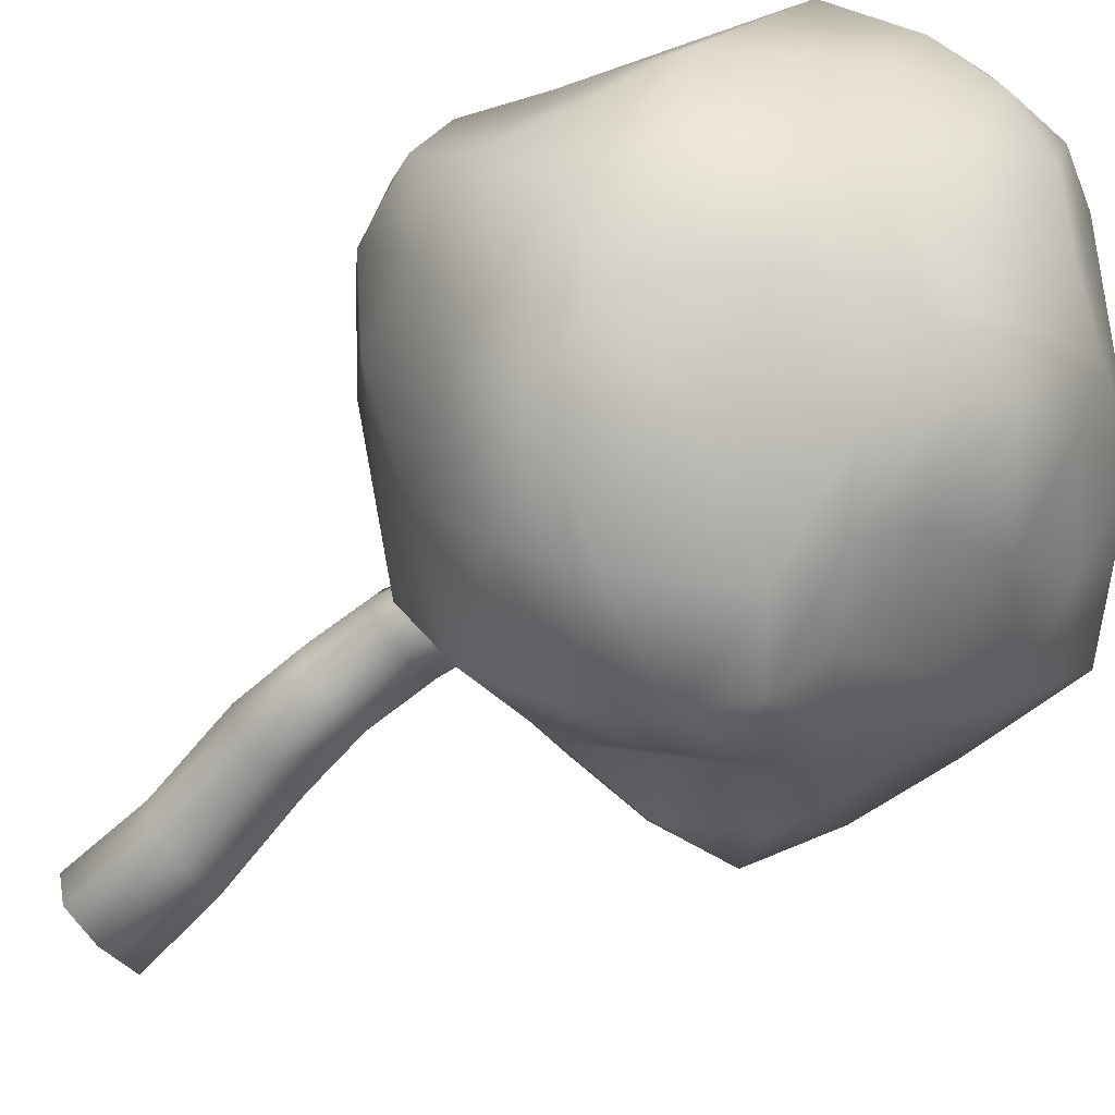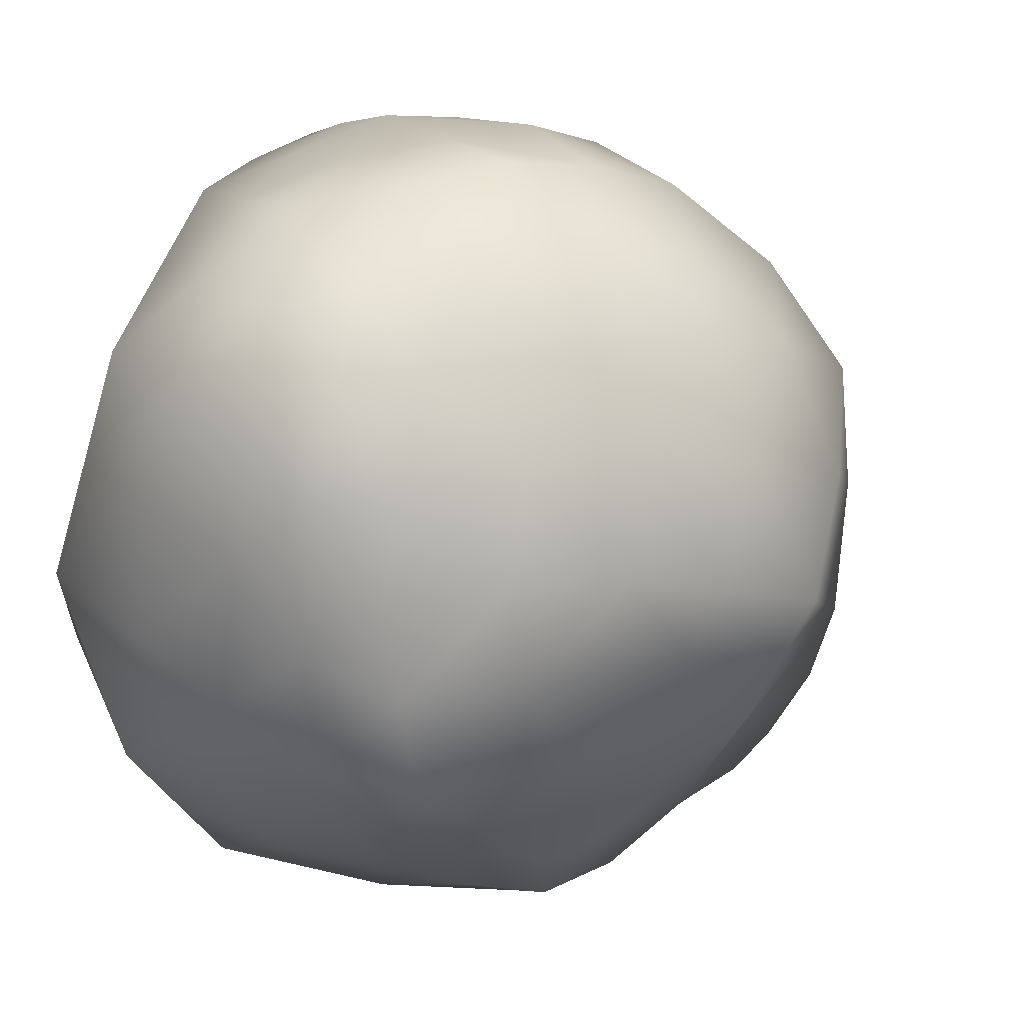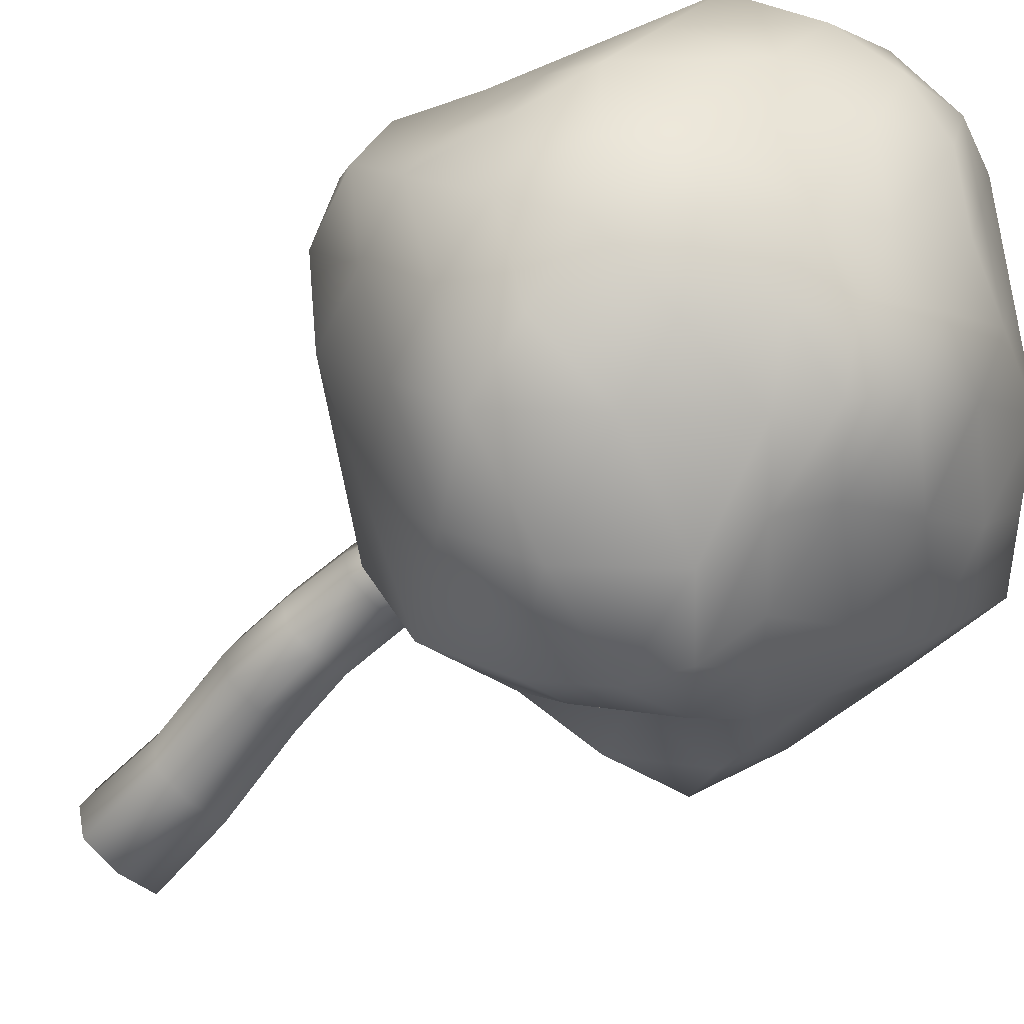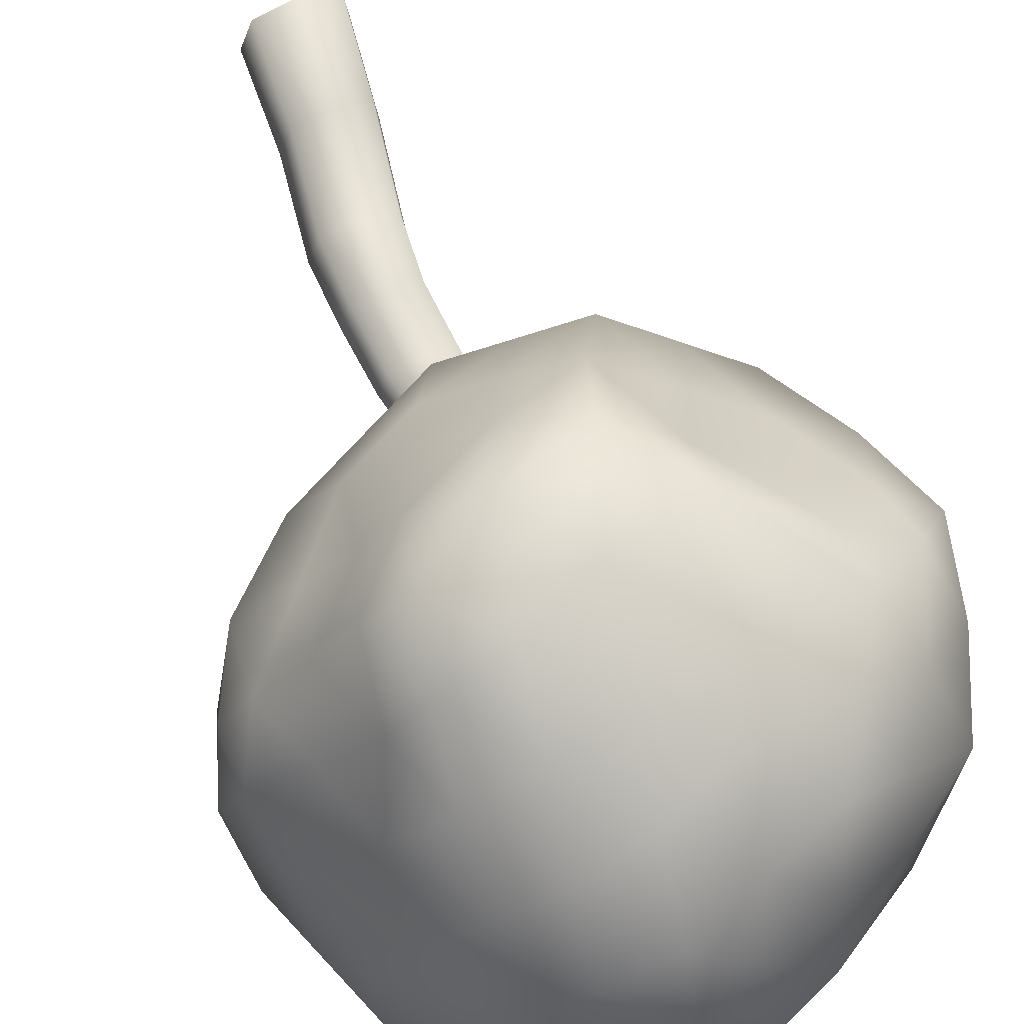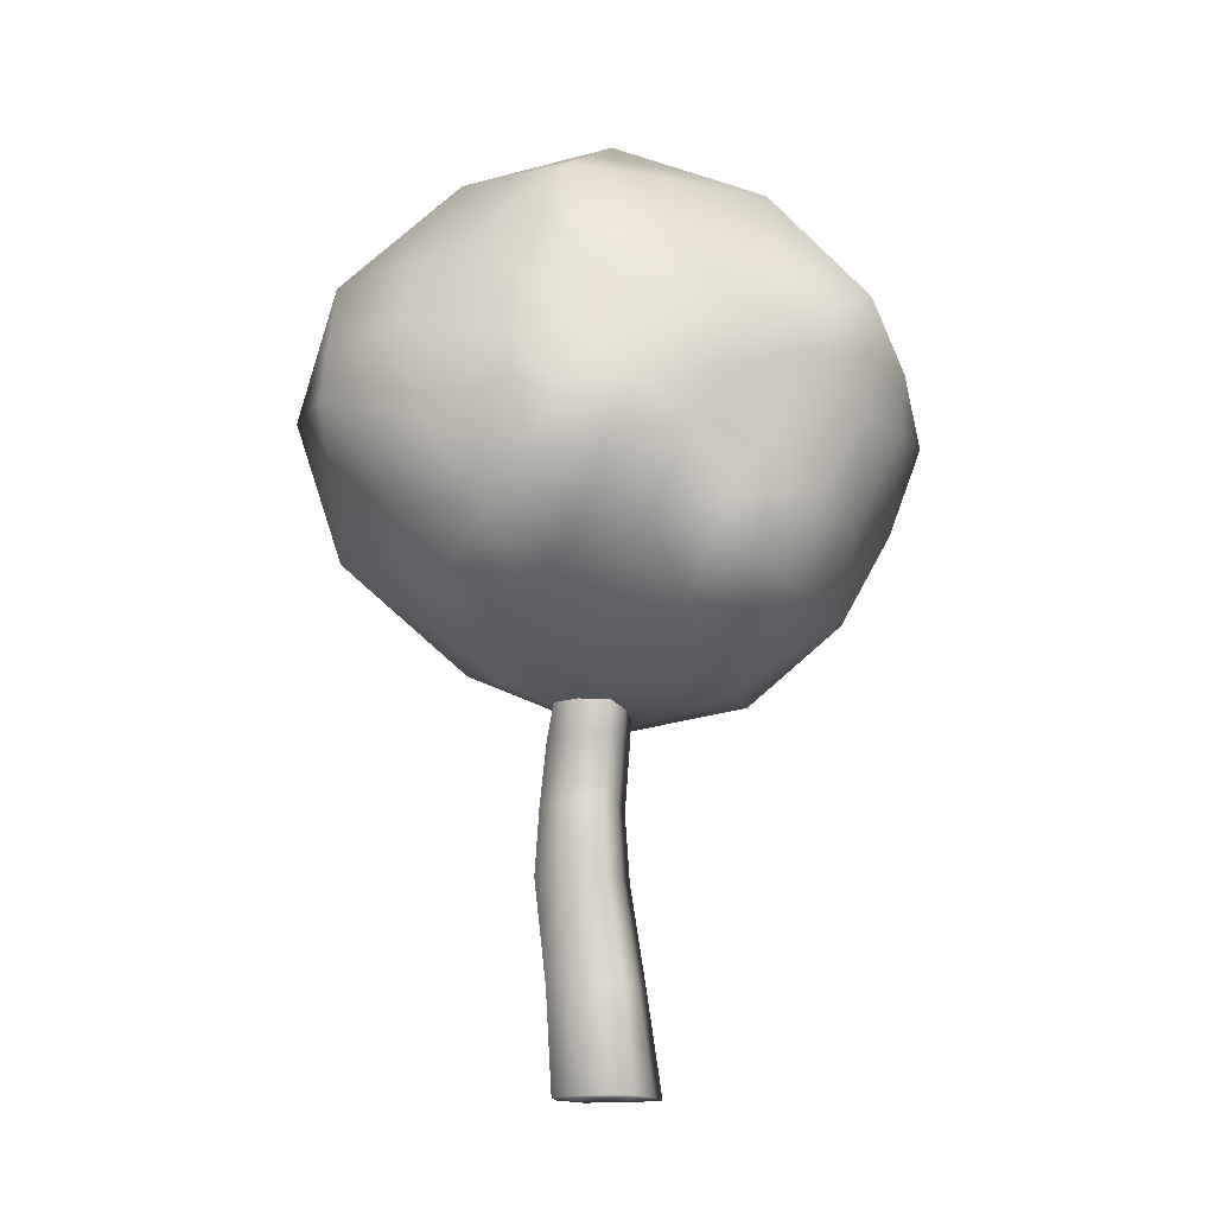
<metadata>
{"format":"obj","ext":"obj","renderer":"f3d","projection":"perspective","resolution":1024,"background":"white","views":[{"elev":-64.8,"azim":132.7,"up":"+Z"},{"elev":-5.1,"azim":-163.5,"up":"+Z"},{"elev":-60.0,"azim":135.9,"up":"+Z"},{"elev":68.1,"azim":158.0,"up":"+Z"},{"elev":-15.2,"azim":-160.4,"up":"+Y"}]}
</metadata>
<code>
o Cube
v 0.1146 -0.08582 -0.1946
v 0.0877 1.104 -0.1975
v 0.1045 -0.08582 0.01983
v 0.08101 1.104 -0.05493
v -0.1163 -0.08582 -0.202
v -0.06578 1.104 -0.2024
v -0.1195 -0.08582 0.01855
v -0.0679 1.104 -0.05579
v 0.164 0.4932 -0.2019
v 0.1552 0.4932 -0.0143
v -0.04082 0.4932 -0.01542
v -0.03803 0.4932 -0.2084
v 0.1152 0.1974 -0.01838
v -0.08923 0.1974 -0.01955
v -0.08632 0.1974 -0.2209
v 0.1244 0.1974 -0.2141
v 0.1411 0.8738 -0.1731
v 0.1333 0.8738 -0.007723
v -0.03945 0.8738 -0.008709
v -0.03699 0.8738 -0.1788
v 0.1423 -0.08582 -0.09123
v 0.1061 1.104 -0.1288
v -0.1326 -0.08582 -0.09123
v -0.07658 1.104 -0.1288
v -0.05223 0.4932 -0.1115
v 0.1882 0.4932 -0.1115
v 0.1497 0.1974 -0.1197
v -0.1011 0.1974 -0.1197
v -0.04951 0.8738 -0.09338
v 0.1625 0.8738 -0.09338
v 0.004852 -0.08582 0.0462
v 0.01477 1.104 -0.03741
v 0.004852 -0.08582 -0.2287
v 0.01477 1.104 -0.2201
v 0.06799 0.4932 -0.2317
v 0.06799 0.4932 0.00876
v 0.02428 0.1974 0.005675
v 0.02428 0.1974 -0.2452
v 0.05647 0.8738 -0.1994
v 0.05647 0.8738 0.01261
v 0.01477 1.104 -0.1288
v 0.004852 -0.08582 -0.09123
v 0.1507 0.6841 -0.0123
v -0.02635 0.6841 -0.01331
v -0.02383 0.6841 -0.1877
v 0.1587 0.6841 -0.1818
v 0.1806 0.6841 -0.1001
v -0.03666 0.6841 -0.1001
v 0.07196 0.6841 0.008541
v 0.07196 0.6841 -0.2087
f 30 4 18
f 32 19 40
f 24 20 29
f 39 2 17
f 42 5 33
f 41 2 34
f 35 16 38
f 28 12 15
f 37 11 14
f 27 10 13
f 21 13 3
f 31 14 7
f 28 5 23
f 38 1 33
f 50 17 46
f 48 20 45
f 40 44 49
f 30 43 47
f 17 47 46
f 44 29 48
f 14 23 7
f 1 27 21
f 9 27 16
f 14 25 28
f 4 41 32
f 7 42 31
f 8 29 19
f 17 22 30
f 3 42 21
f 8 41 24
f 18 49 43
f 45 39 50
f 15 33 5
f 3 37 31
f 13 36 37
f 12 38 15
f 41 6 24
f 42 1 21
f 20 34 39
f 4 40 18
f 30 40 29
f 26 36 25
f 45 35 12
f 43 36 10
f 11 48 25
f 46 26 9
f 47 10 26
f 36 44 11
f 25 45 12
f 50 9 35
f 30 22 4
f 32 8 19
f 24 6 20
f 39 34 2
f 42 23 5
f 41 22 2
f 35 9 16
f 28 25 12
f 37 36 11
f 27 26 10
f 21 27 13
f 31 37 14
f 28 15 5
f 38 16 1
f 50 39 17
f 48 29 20
f 40 19 44
f 30 18 43
f 17 30 47
f 44 19 29
f 14 28 23
f 1 16 27
f 9 26 27
f 14 11 25
f 4 22 41
f 7 23 42
f 8 24 29
f 17 2 22
f 3 31 42
f 8 32 41
f 18 40 49
f 45 20 39
f 15 38 33
f 3 13 37
f 13 10 36
f 12 35 38
f 41 34 6
f 42 33 1
f 20 6 34
f 4 32 40
f 29 20 39
f 39 17 30
f 30 18 40
f 40 19 29
f 29 39 30
f 25 12 35
f 35 9 26
f 26 10 36
f 36 11 25
f 25 35 26
f 45 50 35
f 43 49 36
f 11 44 48
f 46 47 26
f 47 43 10
f 36 49 44
f 25 48 45
f 50 46 9
o Icosphere
v 0.04934 0.9335 0.1048
v -0.595 1.196 -0.6291
v 0.1809 1.158 -0.8053
v 0.7694 1.513 0.01799
v 0.3252 1.625 0.6691
v -0.5213 1.539 0.3227
v -0.2416 1.74 -0.9042
v 0.5603 2.04 -0.686
v 0.4558 2.371 0.09358
v -0.32 2.267 0.4394
v -0.8439 1.939 -0.3887
v -0.1319 2.467 -0.4149
v 0.2008 0.9909 -0.3306
v -0.3573 0.9499 -0.1629
v -0.1736 1.095 -0.5467
v -0.658 1.145 -0.06515
v -0.3058 1.012 0.2332
v 0.4665 1.121 0.0358
v 0.6537 1.346 -0.4212
v 0.2189 1.201 0.3661
v 0.5524 1.579 0.3878
v -0.132 1.405 0.6849
v -0.8195 1.613 -0.3868
v -0.8519 1.674 0.1028
v -0.1135 1.44 -0.972
v -0.4652 1.498 -0.7831
v 0.7987 1.767 -0.4278
v 0.5061 1.648 -0.8799
v 0.4098 2.024 0.4748
v 0.6876 1.882 0.01171
v -0.552 1.888 0.4571
v 0.02797 1.979 0.6168
v -0.6746 1.837 -0.6234
v 0.06119 2.039 -0.8607
v 0.6521 2.19 -0.3221
v 0.0876 2.417 0.3456
v -0.6759 2.187 0.1186
v -0.1351 2.259 -0.7785
v -0.5573 2.278 -0.3686
v 0.2335 2.327 -0.6018
v 0.1131 2.552 -0.09284
v -0.2335 2.5 0.0138
v 0.06427 1.299 0.5452
v 0.4328 2.197 0.2842
v 0.1251 0.9622 -0.1129
v -0.154 0.9417 -0.02909
v 0.003654 1.127 -0.676
v -0.07417 2.56 -0.02563
v -0.1283 0.9727 0.169
v 0.2579 1.027 0.07028
v 0.4173 1.252 -0.6132
v 0.1341 1.067 0.2354
v 0.4545 1.594 0.5353
v 0.1331 1.502 0.7035
v -0.8317 1.776 -0.3878
v -0.868 1.808 -0.131
v 0.01947 1.292 -0.9204
v -0.6423 1.555 -0.585
v 0.7262 1.557 -0.4245
v 0.3435 1.403 -0.8426
v 0.3832 1.816 0.5788
v 0.7431 1.825 -0.208
v 0.1923 1.793 0.6497
v -0.4581 1.789 -0.7638
v -0.09023 1.89 -0.8824
v 0.5539 2.28 -0.1142
v 0.2717 2.394 0.2196
v -0.7599 2.063 -0.1351
v -0.1884 1.999 -0.8414
v -0.7006 2.109 -0.3787
v -0.1827 2.483 -0.2006
v 0.2705 2.495 0.01425
v -0.3954 2.389 -0.1774
v -0.3249 1.642 0.608
v -0.03118 1.688 0.6705
v 0.1909 1.074 -0.568
v -0.7258 1.782 0.3092
v -0.784 1.932 0.1226
v 0.2837 1.843 -0.8703
v 0.2877 1.405 0.5244
v 0.05083 2.397 -0.5084
v -0.07825 0.9704 -0.2468
v 0.01362 1.043 -0.4386
v 0.05779 2.198 0.4812
v -0.3534 1.619 -0.8437
v 0.3337 1.056 -0.1474
v 0.4272 1.169 -0.3759
v -0.03694 2.149 -0.8196
v 0.1474 2.183 -0.7312
v 0.5717 2.126 0.05264
v -0.04349 1.107 0.2996
v 0.08639 2.519 0.1403
v -0.07296 2.458 0.1797
v -0.3462 2.268 -0.5736
v -0.1578 1.26 -0.7911
v -0.1981 1.204 0.4787
v 0.6698 2.036 -0.1552
v 0.04924 2.293 -0.6902
v -0.3194 1.297 -0.6649
v -0.7592 1.888 -0.5061
v 0.1594 2.474 -0.3334
v -0.4915 1.053 -0.3993
v -0.3997 1.126 -0.5912
v -0.6419 1.151 -0.3504
v -0.4136 1.275 0.2779
v 0.664 1.307 0.04288
v 0.7576 1.42 -0.1856
v 0.3427 1.161 0.201
v 0.6883 1.547 0.2051
v -0.3058 1.468 0.5234
v -0.7226 1.384 -0.5113
v -0.7067 1.608 0.2247
v 0.5799 1.497 -0.6505
v -0.5455 1.327 -0.7094
v 0.8301 1.63 -0.1889
v 0.5332 1.844 -0.7829
v 0.7745 1.687 0.03083
v -0.5404 1.713 0.4073
v -0.146 2.123 0.5281
v -0.5699 1.668 -0.7033
v 0.3107 2.04 -0.7733
v 0.6062 2.115 -0.504
v -0.1162 2.342 0.3925
v -0.498 2.227 0.279
v -0.1335 2.363 -0.5967
v -0.3446 2.372 -0.3918
v 0.3969 2.184 -0.6439
v -0.02335 2.544 -0.24
v -0.2768 2.383 0.2266
v 0.4811 1.802 0.4313
v 0.62 1.731 0.1998
v -0.3036 1.462 -0.9093
v 0.1821 1.536 -0.9577
v 0.6795 1.904 -0.5569
v -0.1918 1.583 -0.9699
v -0.747 1.725 -0.5051
v 0.6524 1.707 -0.6538
v -0.04038 1.732 -0.9481
v 0.5487 1.953 0.2433
v 0.7254 1.979 -0.3749
v -0.5897 1.342 0.1288
v 0.2189 2.001 0.5458
v -0.2639 1.929 0.5894
v 0.2487 2.221 0.4102
v -0.6177 2.037 0.3052
v -0.2654 1.023 -0.3548
v -0.5077 1.048 -0.114
v -0.3316 0.9809 0.03511
v -0.8558 1.645 -0.1301
v -0.4048 2.048 -0.701
v -0.6159 2.058 -0.496
v -0.4819 1.079 0.084
v 0.4428 2.259 -0.4619
v 0.3686 2.405 -0.1936
v -0.4397 2.077 0.4656
v -0.6166 2.232 -0.125
v 0.5601 1.234 -0.1927
v -0.7388 1.379 -0.226
v -0.7751 1.411 0.03075
v 0.5095 1.35 0.2118
v -0.4547 2.343 0.06618
v 0.3856 1.39 0.377
f 51 96 95
f 52 152 154
f 51 95 100
f 51 100 102
f 51 102 99
f 52 154 161
f 53 97 107
f 54 157 165
f 55 103 111
f 56 160 168
f 52 161 164
f 53 107 110
f 54 165 167
f 55 111 113
f 56 168 162
f 57 114 119
f 58 171 177
f 59 116 122
f 60 173 179
f 61 118 120
f 89 123 176
f 89 206 123
f 87 174 211
f 92 98 121
f 92 143 98
f 86 117 142
f 91 151 178
f 91 204 151
f 85 172 203
f 90 148 131
f 90 139 148
f 84 115 138
f 88 144 175
f 88 200 144
f 83 150 201
f 74 128 106
f 74 127 128
f 81 205 195
f 82 134 169
f 82 192 134
f 79 94 194
f 80 147 140
f 80 112 147
f 77 184 190
f 78 129 166
f 78 183 129
f 75 185 188
f 76 170 135
f 76 108 170
f 73 105 186
f 81 193 205
f 81 124 193
f 72 104 125
f 79 189 94
f 79 180 189
f 71 159 181
f 77 187 184
f 77 109 187
f 69 101 163
f 75 182 185
f 75 145 182
f 65 153 149
f 73 199 105
f 73 208 199
f 66 191 209
f 67 146 155
f 67 141 146
f 70 130 93
f 70 212 130
f 70 158 212
f 68 156 210
f 68 207 156
f 68 136 207
f 63 126 137
f 66 202 191
f 66 197 202
f 64 96 198
f 63 133 126
f 63 132 133
f 64 152 196
f 196 153 65
f 196 152 153
f 152 52 153
f 133 196 65
f 133 132 196
f 132 64 196
f 126 97 53
f 126 133 97
f 133 65 97
f 198 99 67
f 198 96 99
f 96 51 99
f 202 198 67
f 202 197 198
f 197 64 198
f 191 155 56
f 191 202 155
f 202 67 155
f 137 101 69
f 137 126 101
f 126 53 101
f 207 137 69
f 207 136 137
f 136 63 137
f 156 157 54
f 156 207 157
f 207 69 157
f 210 159 71
f 210 156 159
f 156 54 159
f 212 210 71
f 212 158 210
f 158 68 210
f 130 103 55
f 130 212 103
f 212 71 103
f 93 104 72
f 93 130 104
f 130 55 104
f 146 93 72
f 146 141 93
f 141 70 93
f 155 160 56
f 155 146 160
f 146 72 160
f 209 162 74
f 209 191 162
f 191 56 162
f 199 209 74
f 199 208 209
f 208 66 209
f 105 106 61
f 105 199 106
f 199 74 106
f 149 164 76
f 149 153 164
f 153 52 164
f 182 149 76
f 182 145 149
f 145 65 149
f 185 135 57
f 185 182 135
f 182 76 135
f 163 110 78
f 163 101 110
f 101 53 110
f 187 163 78
f 187 109 163
f 109 69 163
f 184 166 58
f 184 187 166
f 187 78 166
f 181 167 80
f 181 159 167
f 159 54 167
f 189 181 80
f 189 180 181
f 180 71 181
f 94 140 59
f 94 189 140
f 189 80 140
f 125 113 82
f 125 104 113
f 104 55 113
f 193 125 82
f 193 124 125
f 124 72 125
f 205 169 60
f 205 193 169
f 193 82 169
f 186 150 83
f 186 105 150
f 105 61 150
f 170 186 83
f 170 108 186
f 108 73 186
f 135 114 57
f 135 170 114
f 170 83 114
f 188 115 84
f 188 185 115
f 185 57 115
f 129 188 84
f 129 183 188
f 183 75 188
f 166 171 58
f 166 129 171
f 129 84 171
f 190 172 85
f 190 184 172
f 184 58 172
f 147 190 85
f 147 112 190
f 112 77 190
f 140 116 59
f 140 147 116
f 147 85 116
f 194 117 86
f 194 94 117
f 94 59 117
f 134 194 86
f 134 192 194
f 192 79 194
f 169 173 60
f 169 134 173
f 134 86 173
f 195 174 87
f 195 205 174
f 205 60 174
f 128 195 87
f 128 127 195
f 127 81 195
f 106 118 61
f 106 128 118
f 128 87 118
f 201 120 89
f 201 150 120
f 150 61 120
f 144 201 89
f 144 200 201
f 200 83 201
f 175 176 62
f 175 144 176
f 144 89 176
f 138 119 88
f 138 115 119
f 115 57 119
f 148 138 88
f 148 139 138
f 139 84 138
f 131 175 62
f 131 148 175
f 148 88 175
f 203 177 90
f 203 172 177
f 172 58 177
f 151 203 90
f 151 204 203
f 204 85 203
f 178 131 62
f 178 151 131
f 151 90 131
f 142 122 91
f 142 117 122
f 117 59 122
f 98 142 91
f 98 143 142
f 143 86 142
f 121 178 62
f 121 98 178
f 98 91 178
f 211 179 92
f 211 174 179
f 174 60 179
f 123 211 92
f 123 206 211
f 206 87 211
f 176 121 62
f 176 123 121
f 123 92 121
f 120 206 89
f 120 118 206
f 118 87 206
f 179 143 92
f 179 173 143
f 173 86 143
f 122 204 91
f 122 116 204
f 116 85 204
f 177 139 90
f 177 171 139
f 171 84 139
f 119 200 88
f 119 114 200
f 114 83 200
f 162 127 74
f 162 168 127
f 168 81 127
f 113 192 82
f 113 111 192
f 111 79 192
f 167 112 80
f 167 165 112
f 165 77 112
f 110 183 78
f 110 107 183
f 107 75 183
f 164 108 76
f 164 161 108
f 161 73 108
f 168 124 81
f 168 160 124
f 160 72 124
f 111 180 79
f 111 103 180
f 103 71 180
f 165 109 77
f 165 157 109
f 157 69 109
f 107 145 75
f 107 97 145
f 97 65 145
f 161 208 73
f 161 154 208
f 154 66 208
f 99 141 67
f 99 102 141
f 102 70 141
f 102 158 70
f 102 100 158
f 100 68 158
f 100 136 68
f 100 95 136
f 95 63 136
f 154 197 66
f 154 152 197
f 152 64 197
f 95 132 63
f 95 96 132
f 96 64 132

</code>
